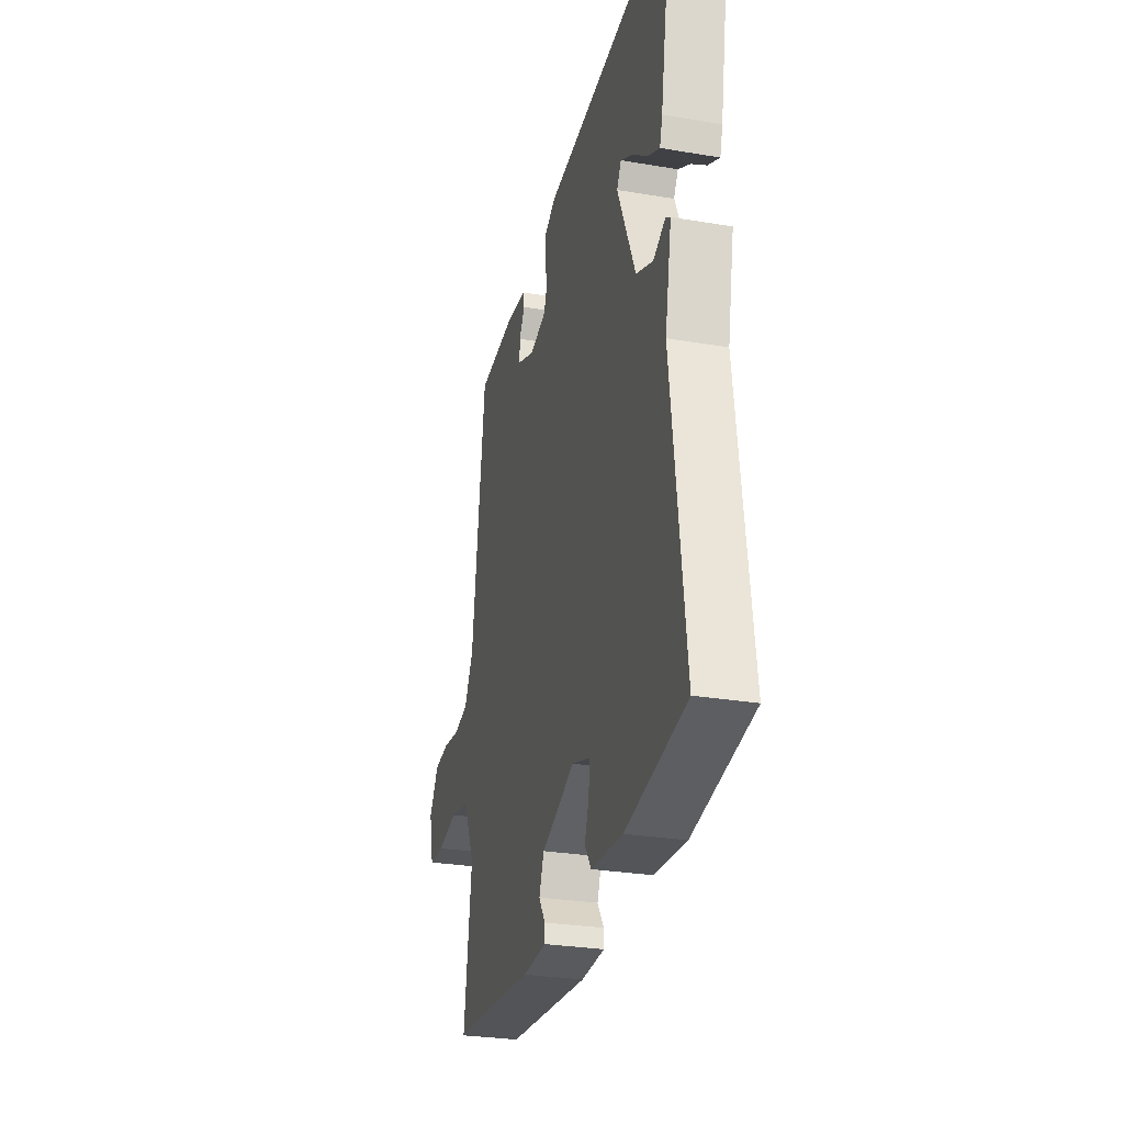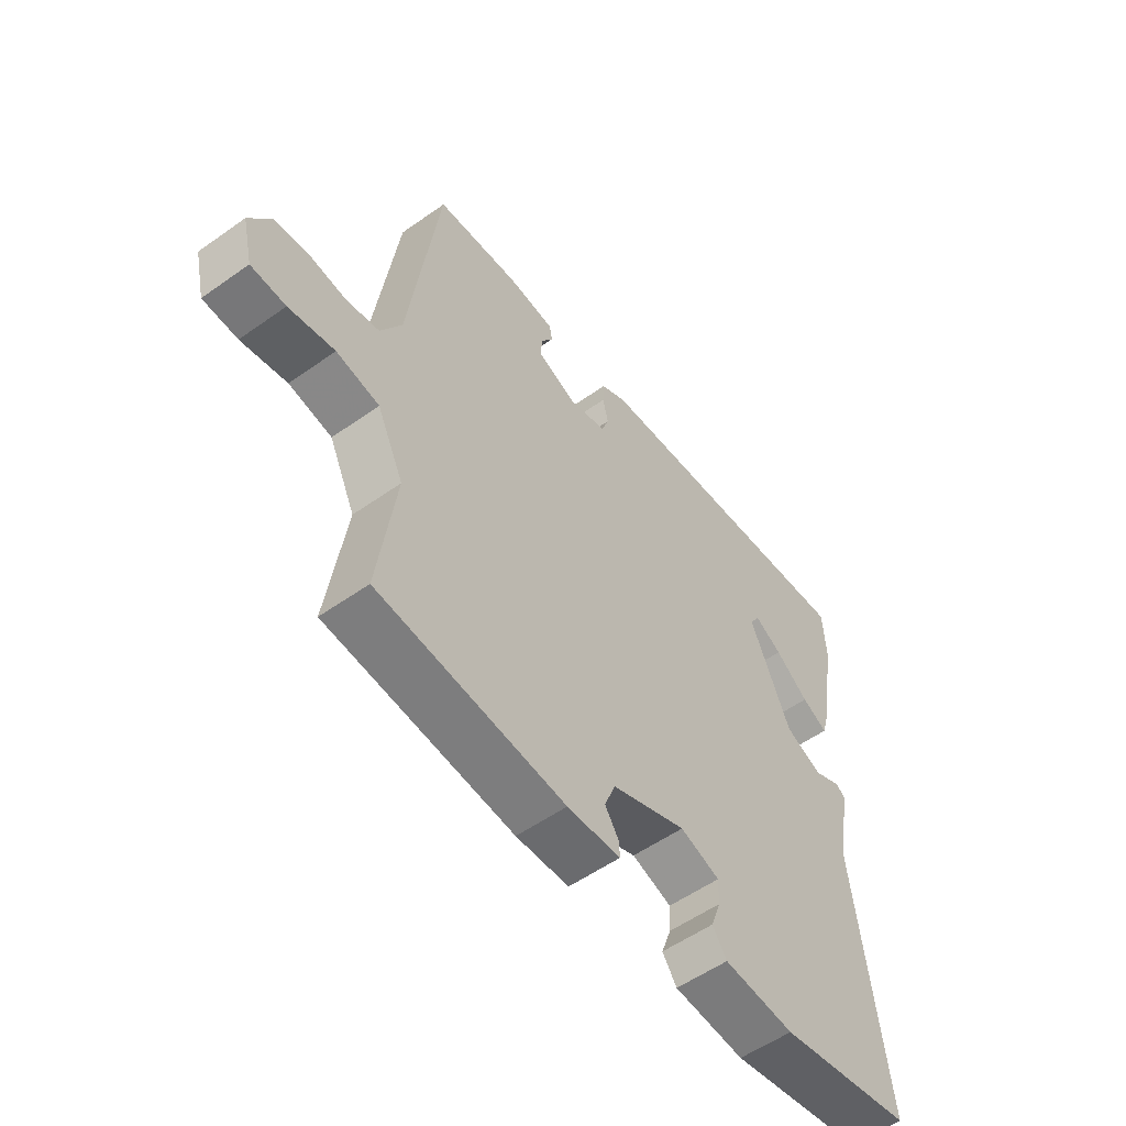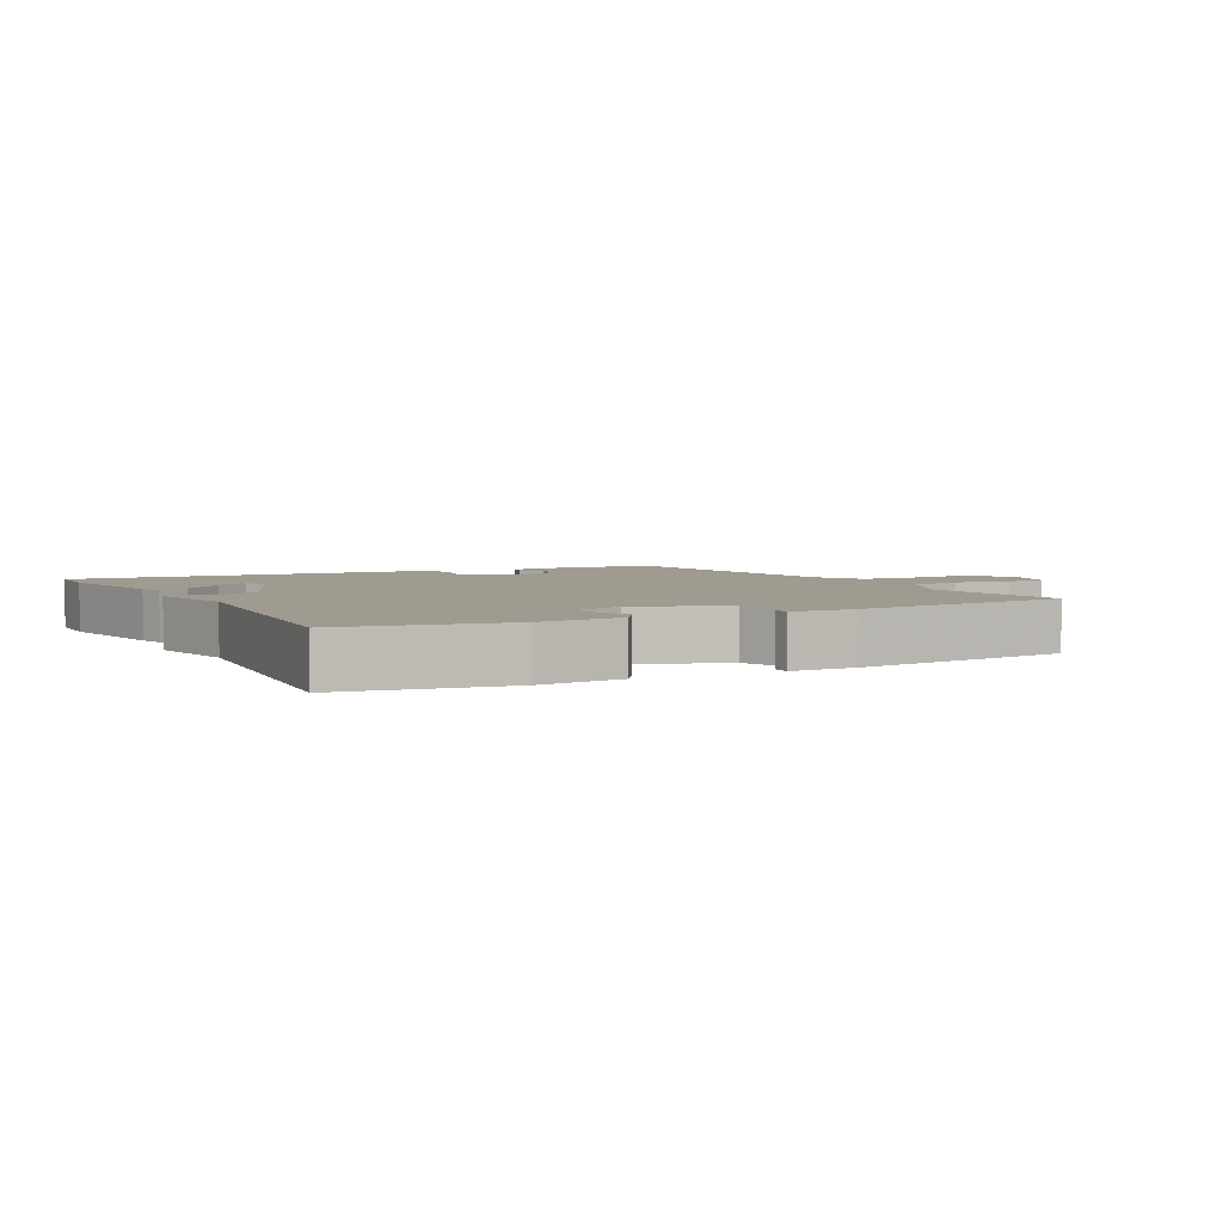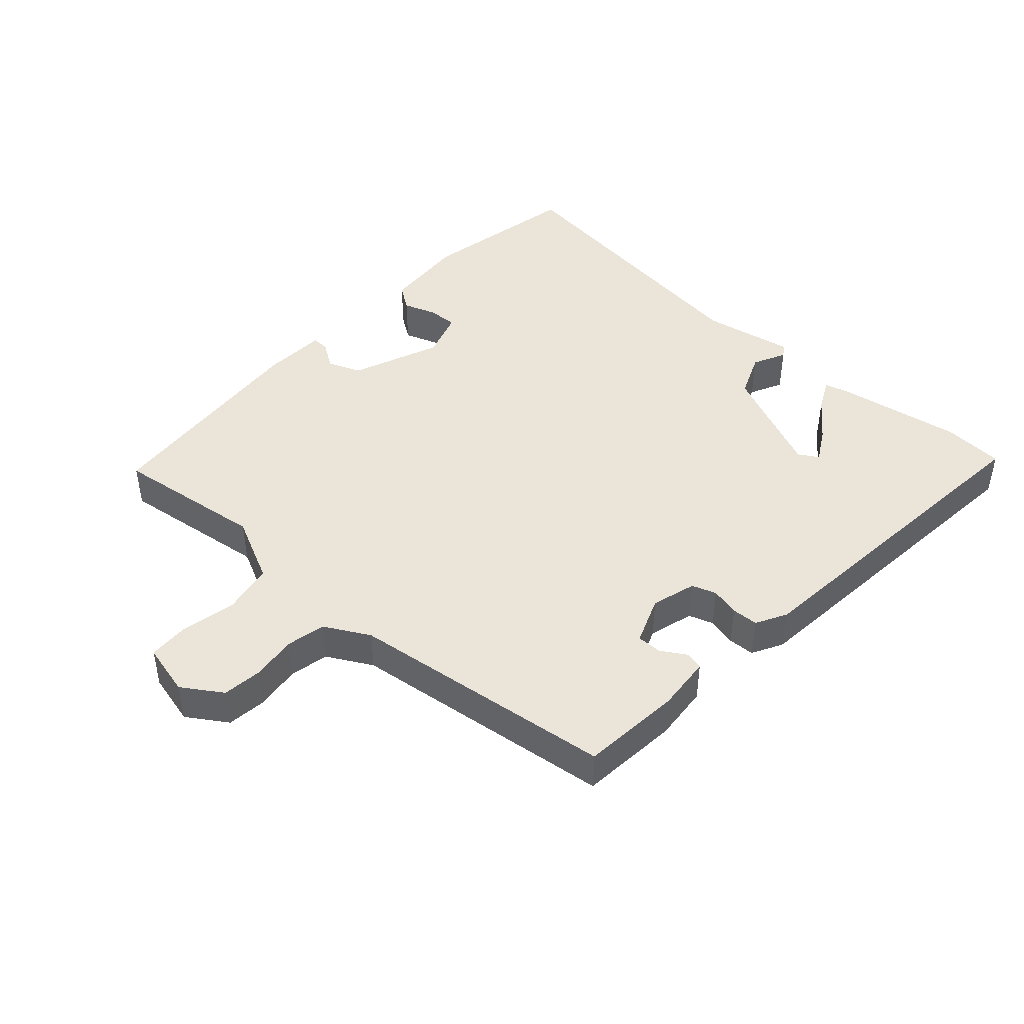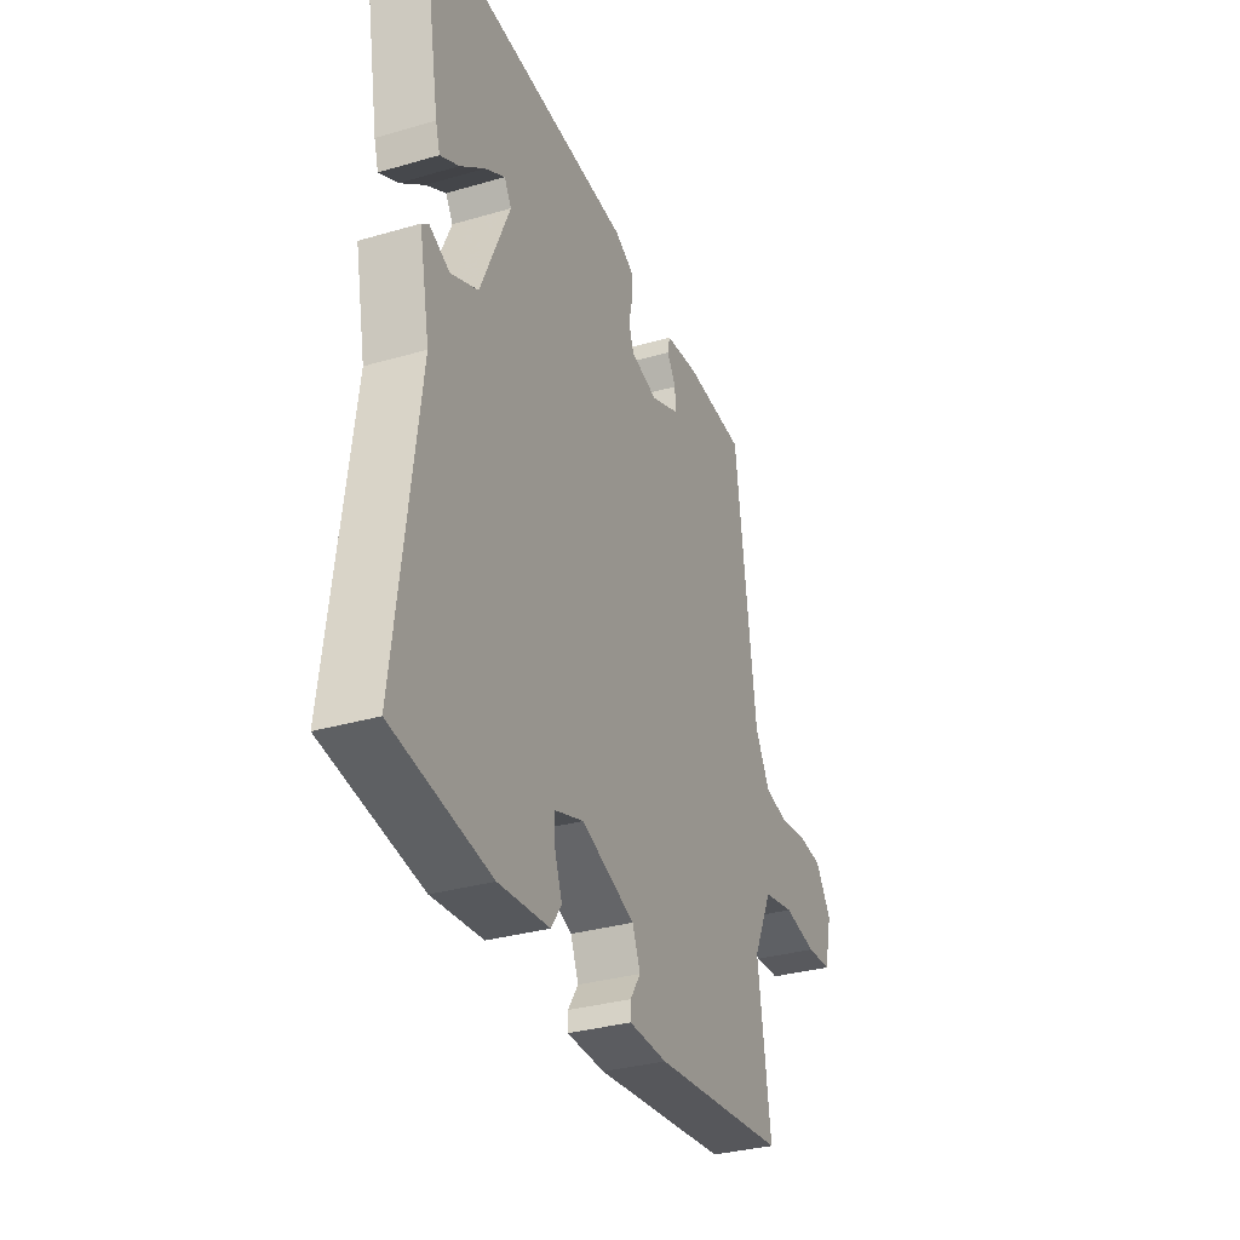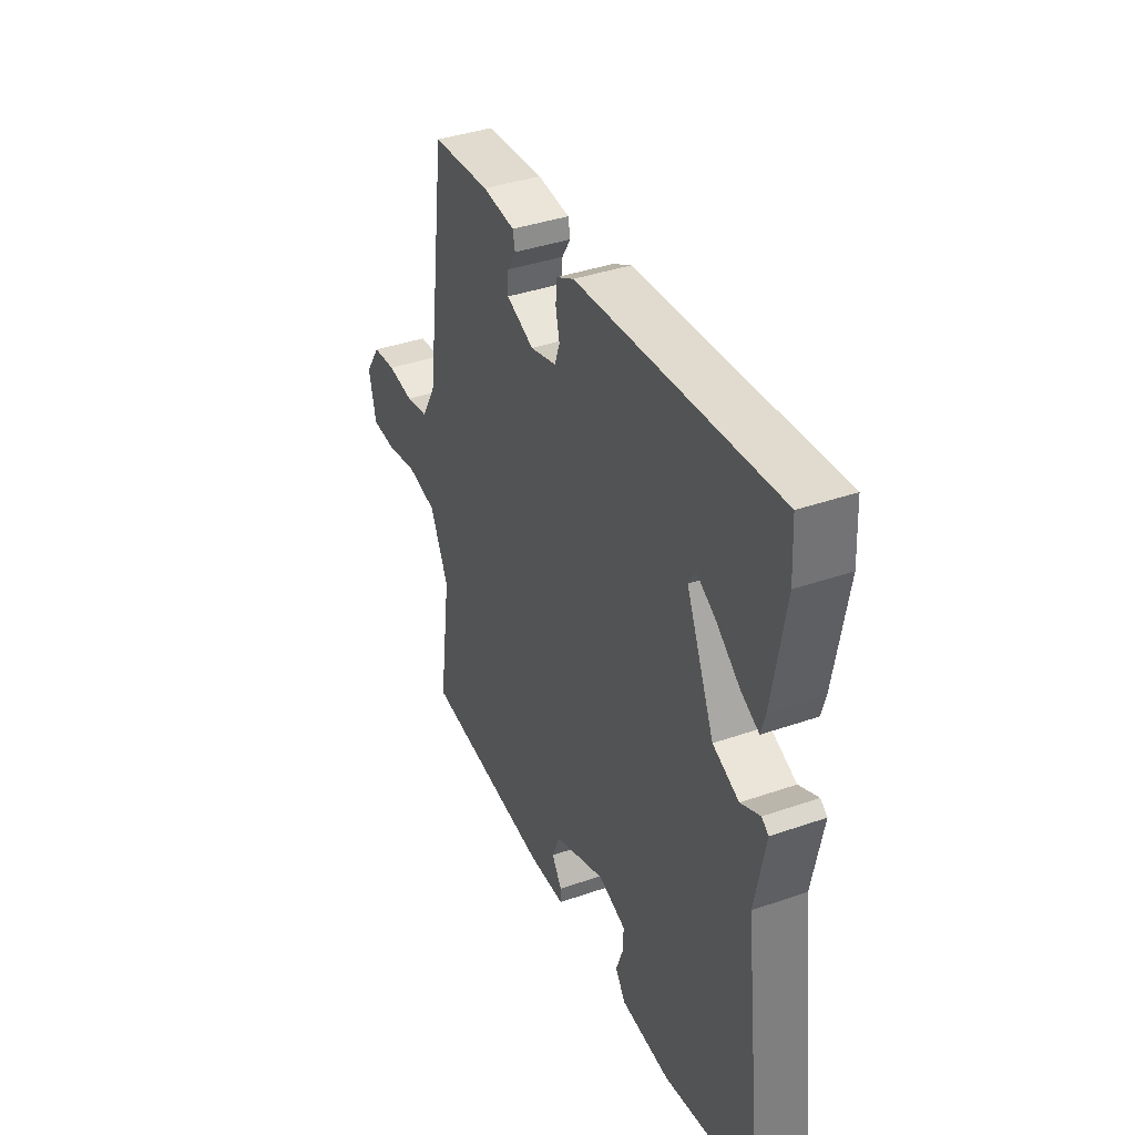
<metadata>
{"format":"obj","ext":"obj","renderer":"f3d","projection":"perspective","resolution":1024,"background":"white","views":[{"elev":-28.4,"azim":75.7,"up":"+Z"},{"elev":-55.2,"azim":-53.2,"up":"+Z"},{"elev":4.1,"azim":151.1,"up":"+Y"},{"elev":44.7,"azim":-47.4,"up":"+Y"},{"elev":-32.5,"azim":112.1,"up":"+Z"},{"elev":38.8,"azim":66.4,"up":"+Z"}]}
</metadata>
<code>
v -0.433 0.07 0.473
v -0.281 0.07 0.486
v -0.196 0.07 0.478
v -0.19 0.07 0.45
v -0.213 0.07 0.413
v -0.214 0.07 0.375
v -0.142 0.07 0.346
v -0.074 0.07 0.365
v -0.061 0.07 0.402
v -0.071 0.07 0.446
v -0.069 0.07 0.486
v -0.022 0.07 0.511
v 0.497 0.07 0.556
v 0.502 0.07 0.463
v 0.469 0.07 0.274
v 0.458 0.07 0.236
v 0.411 0.07 0.26
v 0.35 0.07 0.307
v 0.3 0.07 0.336
v 0.282 0.07 0.306
v 0.355 0.07 0.137
v 0.423 0.07 0.108
v 0.473 0.07 0.132
v 0.491 0.07 0.119
v 0.464 0.07 -0.019
v 0.518 0.07 -0.461
v 0.274 0.07 -0.506
v 0.146 0.07 -0.496
v 0.12 0.07 -0.458
v 0.138 0.07 -0.408
v 0.14 0.07 -0.363
v 0.068 0.07 -0.339
v -0.067 0.07 -0.392
v -0.087 0.07 -0.442
v -0.061 0.07 -0.482
v -0.061 0.07 -0.508
v -0.157 0.07 -0.512
v -0.495 0.07 -0.48
v -0.463 0.07 -0.251
v -0.511 0.07 -0.15
v -0.589 0.07 -0.135
v -0.672 0.07 -0.152
v -0.735 0.07 -0.149
v -0.754 0.07 -0.069
v -0.714 0.07 -0.009
v -0.653 0.07 -0.002
v -0.585 0.07 -0.011
v -0.525 0.07 0.001
v -0.487 0.07 0.069
v -0.433 0 0.473
v -0.281 0 0.486
v -0.196 0 0.478
v -0.19 0 0.45
v -0.213 0 0.413
v -0.214 0 0.375
v -0.142 0 0.346
v -0.074 0 0.365
v -0.061 0 0.402
v -0.071 0 0.446
v -0.069 0 0.486
v -0.022 0 0.511
v 0.497 0 0.556
v 0.502 0 0.463
v 0.469 0 0.274
v 0.458 0 0.236
v 0.411 0 0.26
v 0.35 0 0.307
v 0.3 0 0.336
v 0.282 0 0.306
v 0.355 0 0.137
v 0.423 0 0.108
v 0.473 0 0.132
v 0.491 0 0.119
v 0.464 0 -0.019
v 0.518 0 -0.461
v 0.274 0 -0.506
v 0.146 0 -0.496
v 0.12 0 -0.458
v 0.138 0 -0.408
v 0.14 0 -0.363
v 0.068 0 -0.339
v -0.067 0 -0.392
v -0.087 0 -0.442
v -0.061 0 -0.482
v -0.061 0 -0.508
v -0.157 0 -0.512
v -0.495 0 -0.48
v -0.463 0 -0.251
v -0.511 0 -0.15
v -0.589 0 -0.135
v -0.672 0 -0.152
v -0.735 0 -0.149
v -0.754 0 -0.069
v -0.714 0 -0.009
v -0.653 0 -0.002
v -0.585 0 -0.011
v -0.525 0 0.001
v -0.487 0 0.069
f 45 46 47
f 44 45 47
f 43 44 47
f 42 43 47
f 41 42 47
f 40 41 47 48
f 39 40 48 49
f 37 38 39
f 36 37 39
f 35 36 39
f 34 35 39
f 49 1 2
f 39 49 2
f 34 39 2
f 33 34 2
f 28 29 30
f 27 28 30
f 26 27 30
f 25 26 30
f 25 30 31
f 24 25 31
f 23 24 31
f 22 23 31
f 21 22 31 32
f 16 17 18
f 15 16 18
f 14 15 18
f 13 14 18
f 13 18 19
f 12 13 19
f 11 12 19
f 10 11 19
f 9 10 19
f 8 9 19 20
f 2 3 4 5
f 2 5 6
f 33 2 6
f 21 32 33
f 20 21 33
f 8 20 33
f 7 8 33
f 6 7 33
f 96 95 94
f 96 94 93
f 96 93 92
f 96 92 91
f 96 91 90
f 97 96 90 89
f 98 97 89 88
f 88 87 86
f 88 86 85
f 88 85 84
f 88 84 83
f 51 50 98
f 51 98 88
f 51 88 83
f 51 83 82
f 79 78 77
f 79 77 76
f 79 76 75
f 79 75 74
f 80 79 74
f 80 74 73
f 80 73 72
f 80 72 71
f 81 80 71 70
f 67 66 65
f 67 65 64
f 67 64 63
f 67 63 62
f 68 67 62
f 68 62 61
f 68 61 60
f 68 60 59
f 68 59 58
f 69 68 58 57
f 54 53 52 51
f 55 54 51
f 55 51 82
f 82 81 70
f 82 70 69
f 82 69 57
f 82 57 56
f 82 56 55
f 1 50 51 2
f 2 51 52 3
f 3 52 53 4
f 4 53 54 5
f 5 54 55 6
f 6 55 56 7
f 7 56 57 8
f 8 57 58 9
f 9 58 59 10
f 10 59 60 11
f 11 60 61 12
f 12 61 62 13
f 13 62 63 14
f 14 63 64 15
f 15 64 65 16
f 16 65 66 17
f 17 66 67 18
f 18 67 68 19
f 19 68 69 20
f 20 69 70 21
f 21 70 71 22
f 22 71 72 23
f 23 72 73 24
f 24 73 74 25
f 25 74 75 26
f 26 75 76 27
f 27 76 77 28
f 28 77 78 29
f 29 78 79 30
f 30 79 80 31
f 31 80 81 32
f 32 81 82 33
f 33 82 83 34
f 34 83 84 35
f 35 84 85 36
f 36 85 86 37
f 37 86 87 38
f 38 87 88 39
f 39 88 89 40
f 40 89 90 41
f 41 90 91 42
f 42 91 92 43
f 43 92 93 44
f 44 93 94 45
f 45 94 95 46
f 46 95 96 47
f 47 96 97 48
f 48 97 98 49
f 49 98 50 1

</code>
